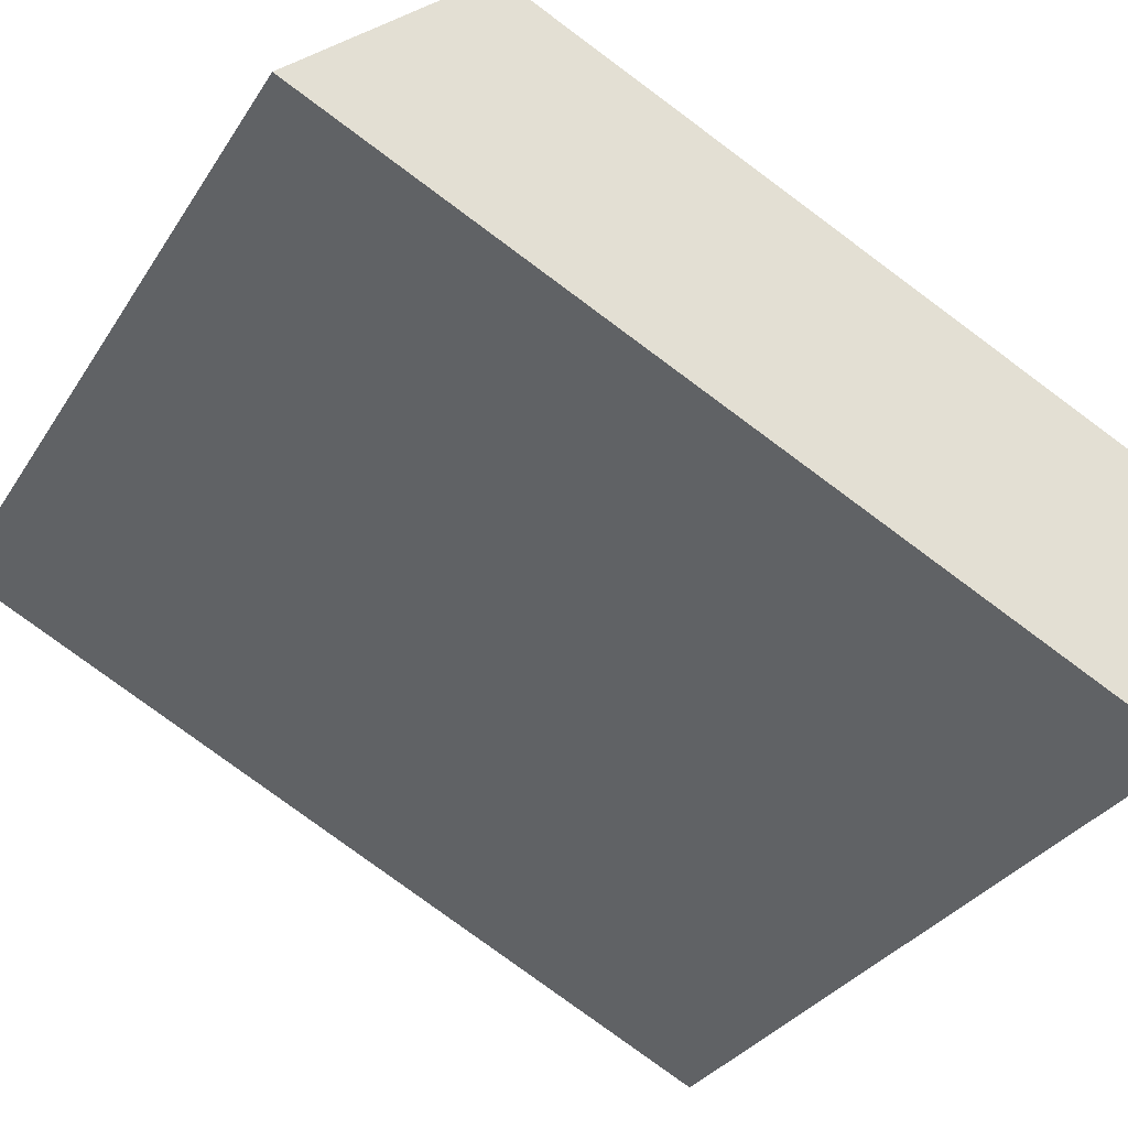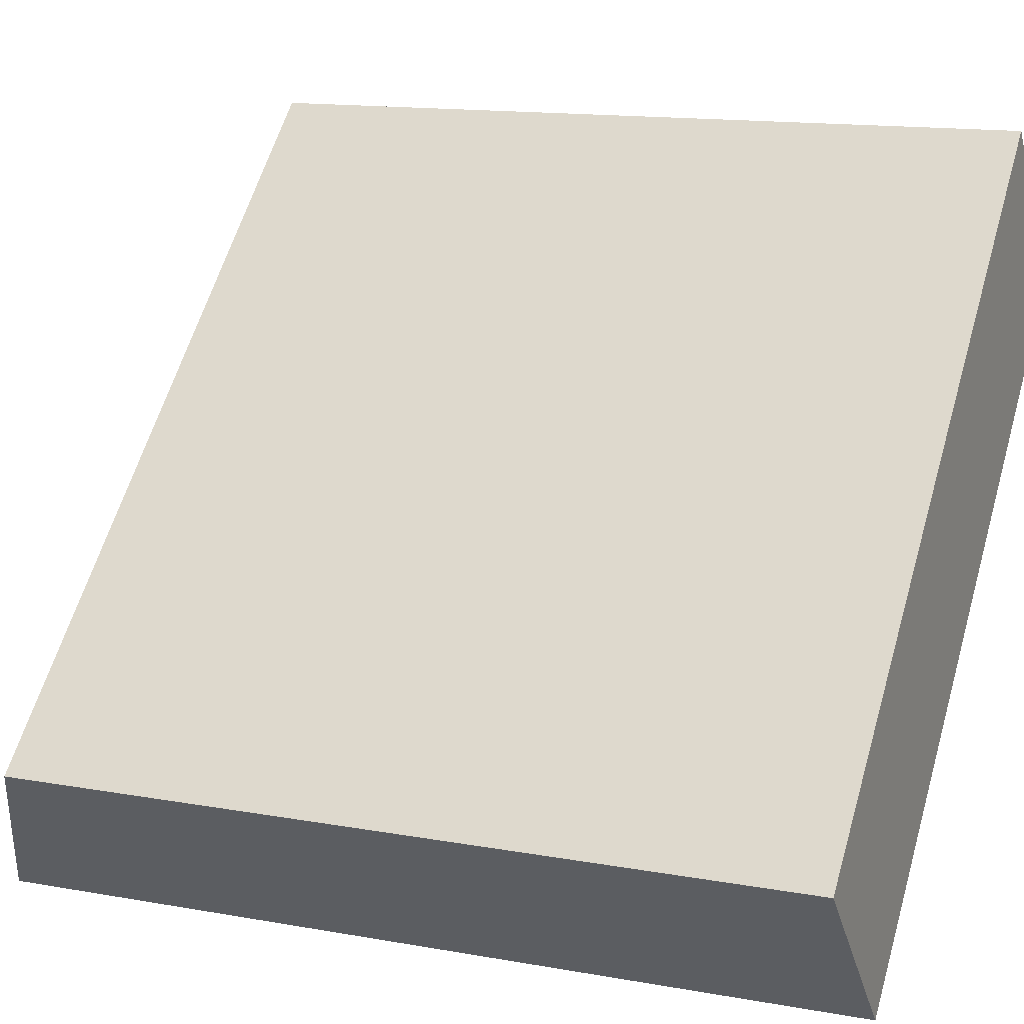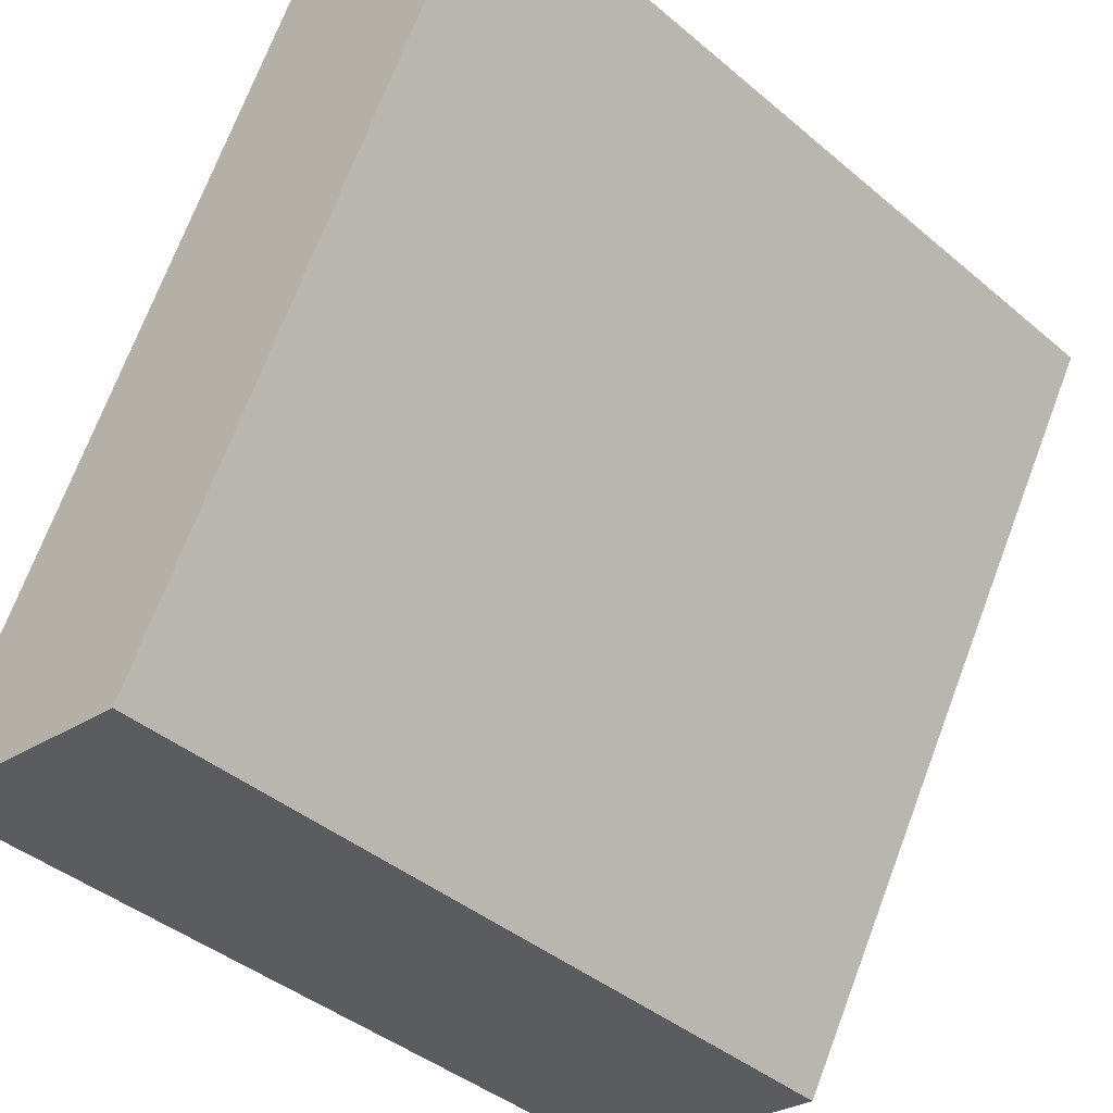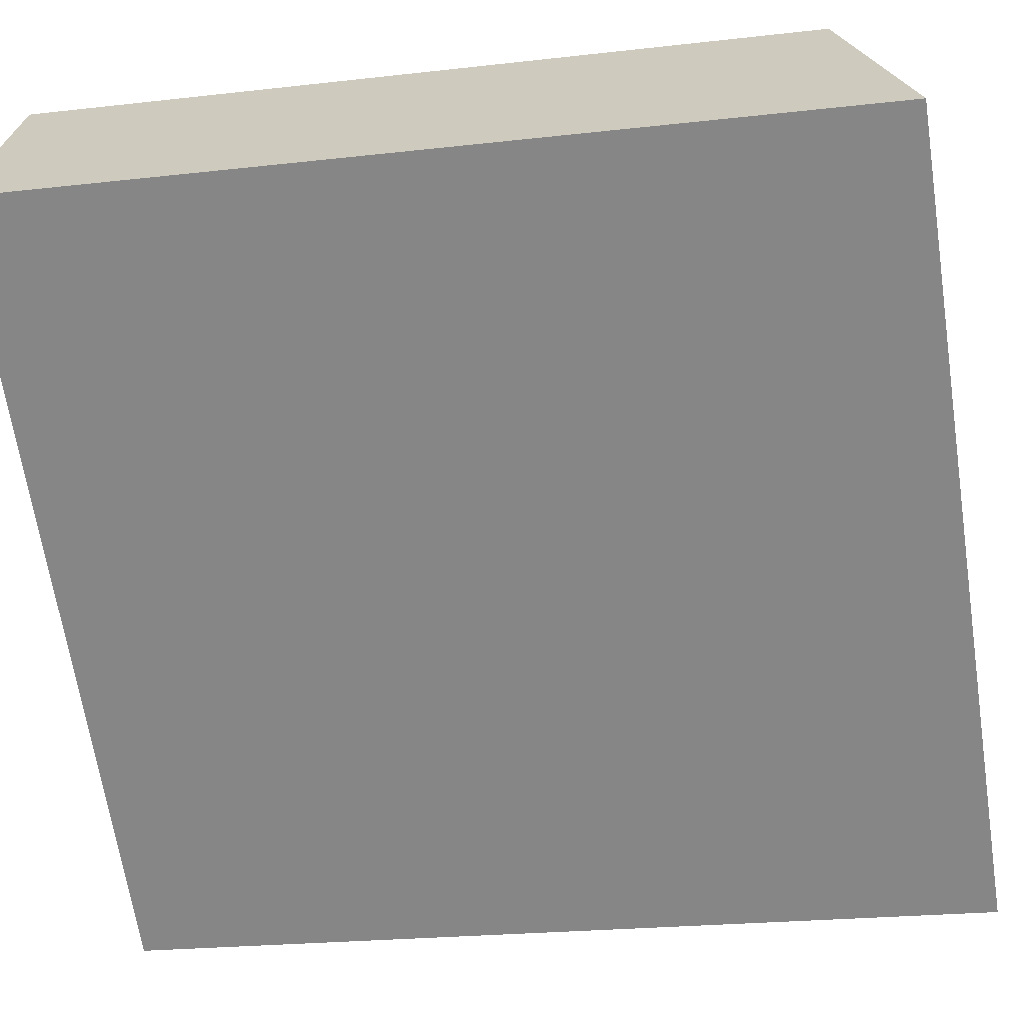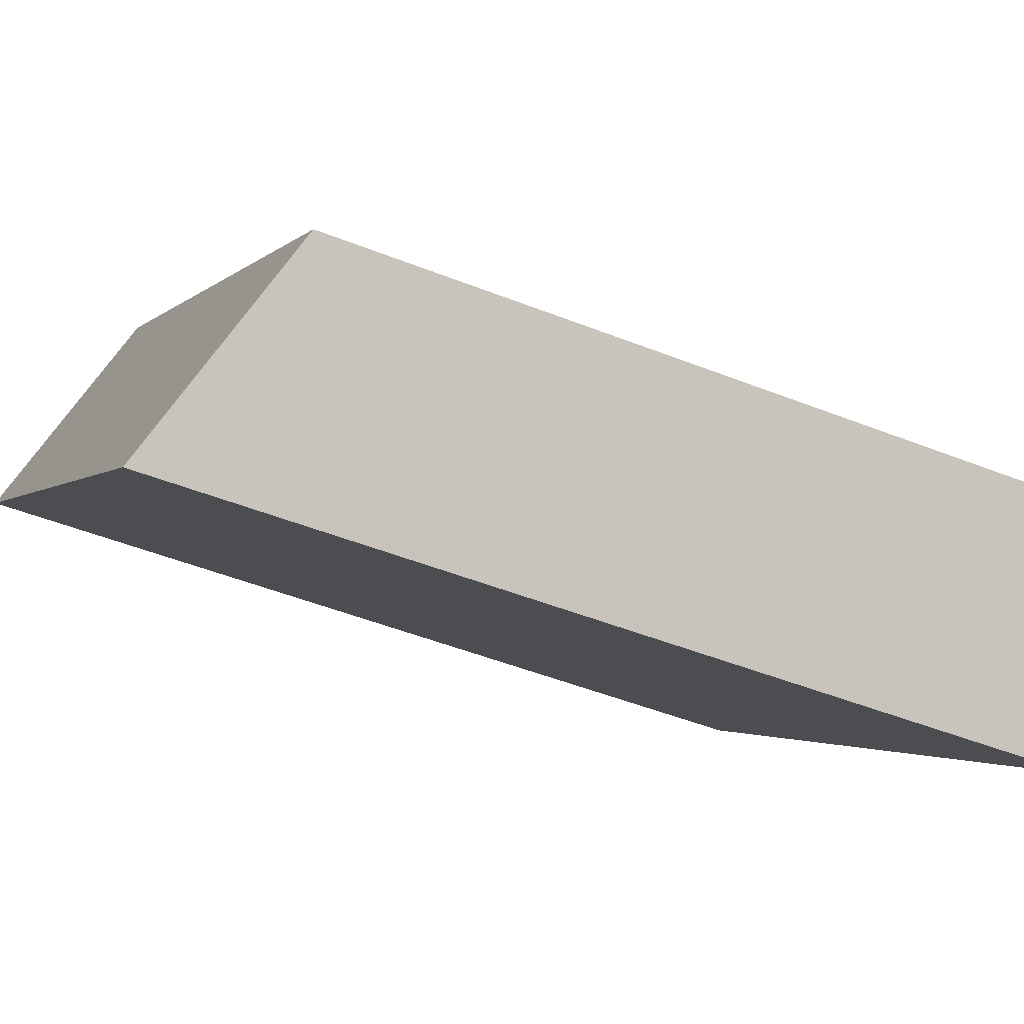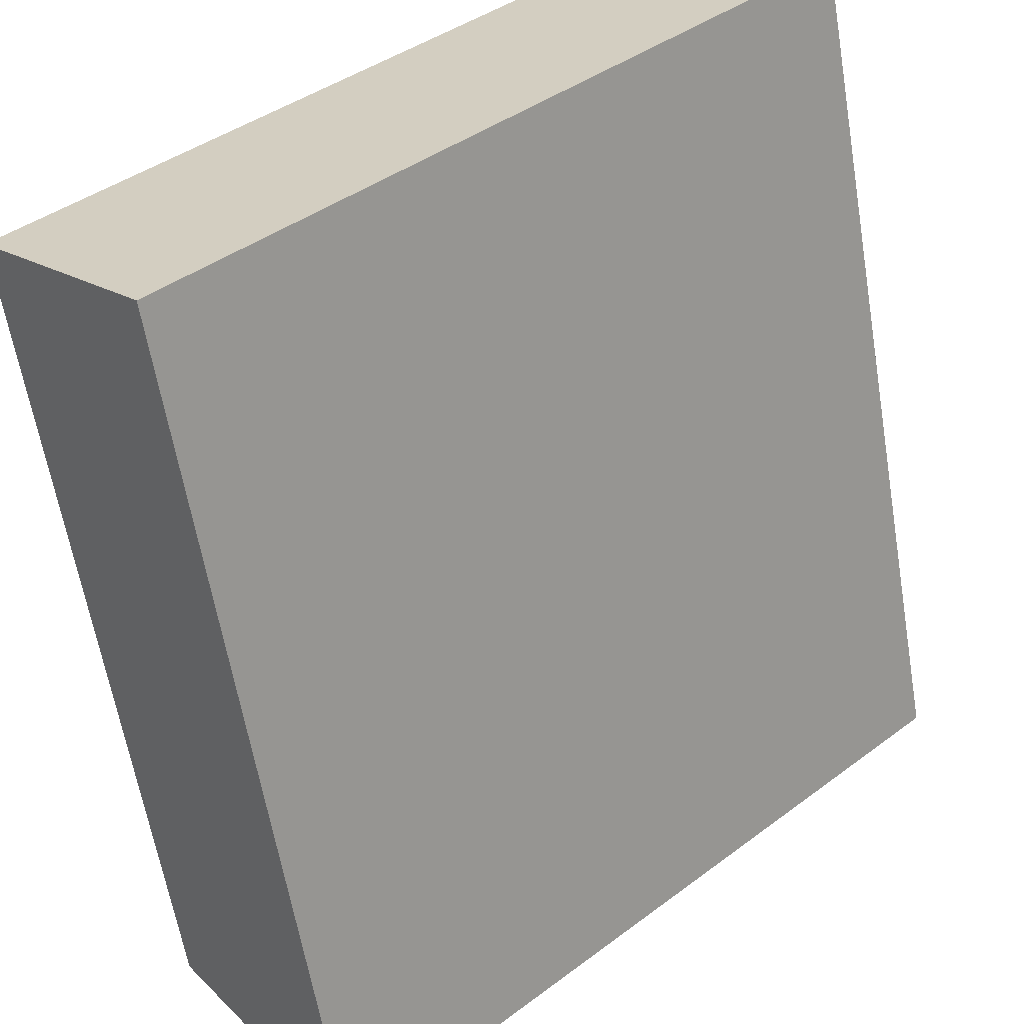
<metadata>
{"format":"obj","ext":"obj","renderer":"f3d","projection":"perspective","resolution":1024,"background":"white","views":[{"elev":-78.9,"azim":-126.5,"up":"+Z"},{"elev":13.8,"azim":-67.8,"up":"+Z"},{"elev":71.4,"azim":-159.3,"up":"+Z"},{"elev":-21.4,"azim":101.7,"up":"+Z"},{"elev":-47.2,"azim":-114.3,"up":"+Z"},{"elev":-61.1,"azim":9.5,"up":"+Z"}]}
</metadata>
<code>
v  19.03 -5.964e-16 9.74
v  0 0 0
v  3.832 2.62e-16 -4.279
v  15.2 -8.584e-16 14.02
v  0.0004177 19.57 -0.00062
v  19.03 21.81 9.739
v  3.833 21.81 -4.28
v  15.2 19.57 14.02
g defaultobject
f 1 2 3
f 2 1 4
f 5 6 7
f 6 5 8
f 3 6 1
f 6 3 7
f 1 8 4
f 8 1 6
f 8 2 4
f 2 8 5
f 5 3 2
f 3 5 7

</code>
